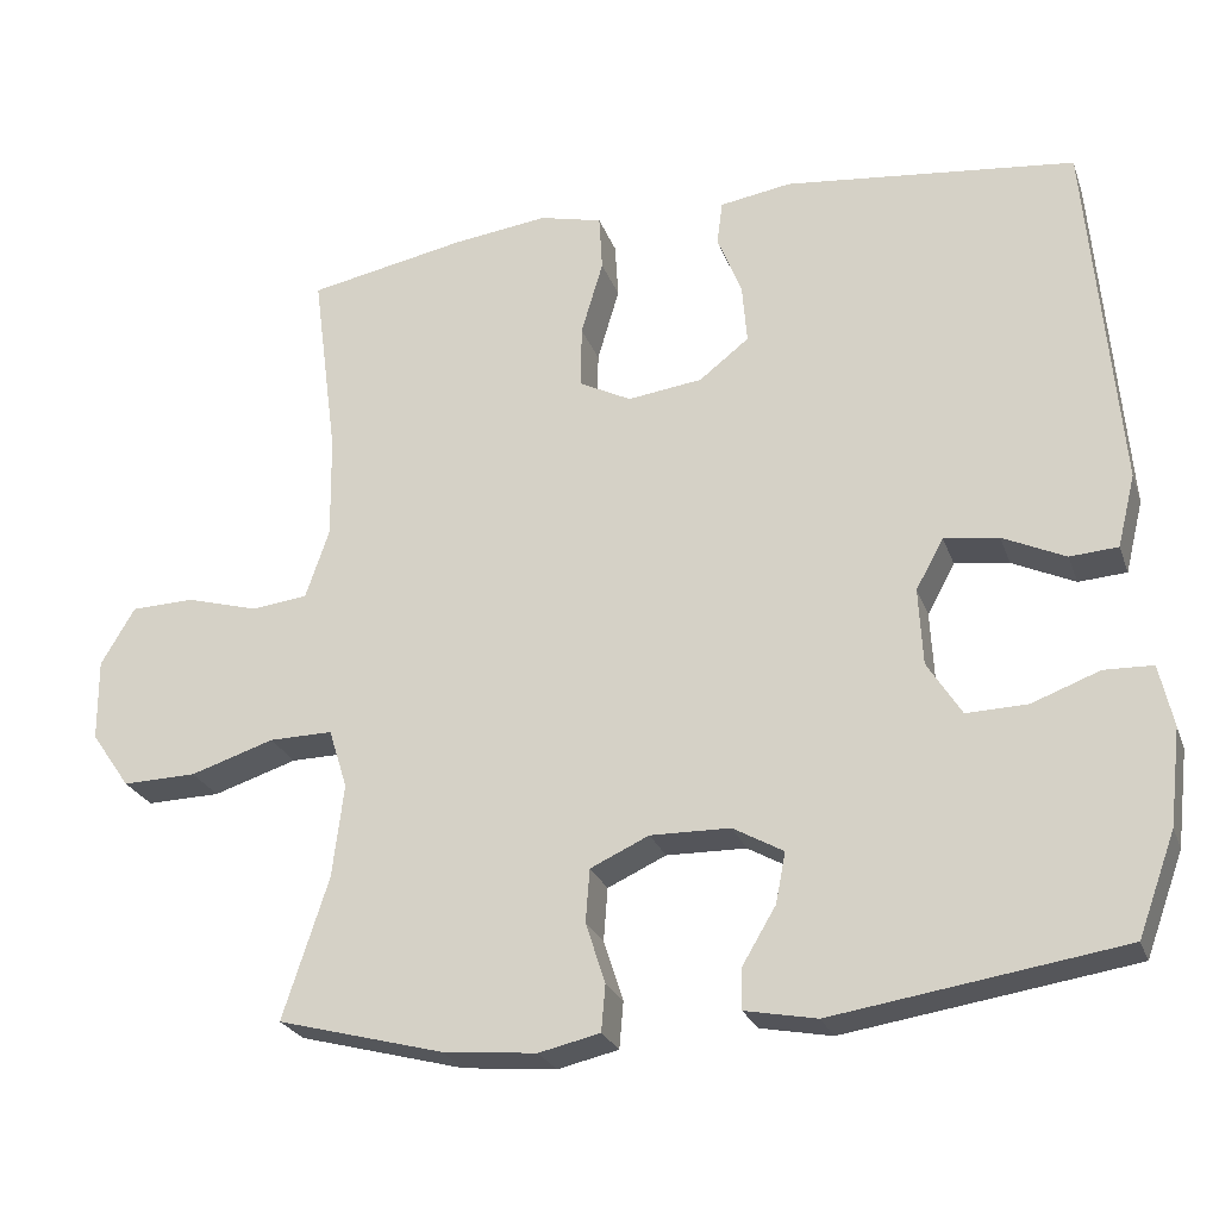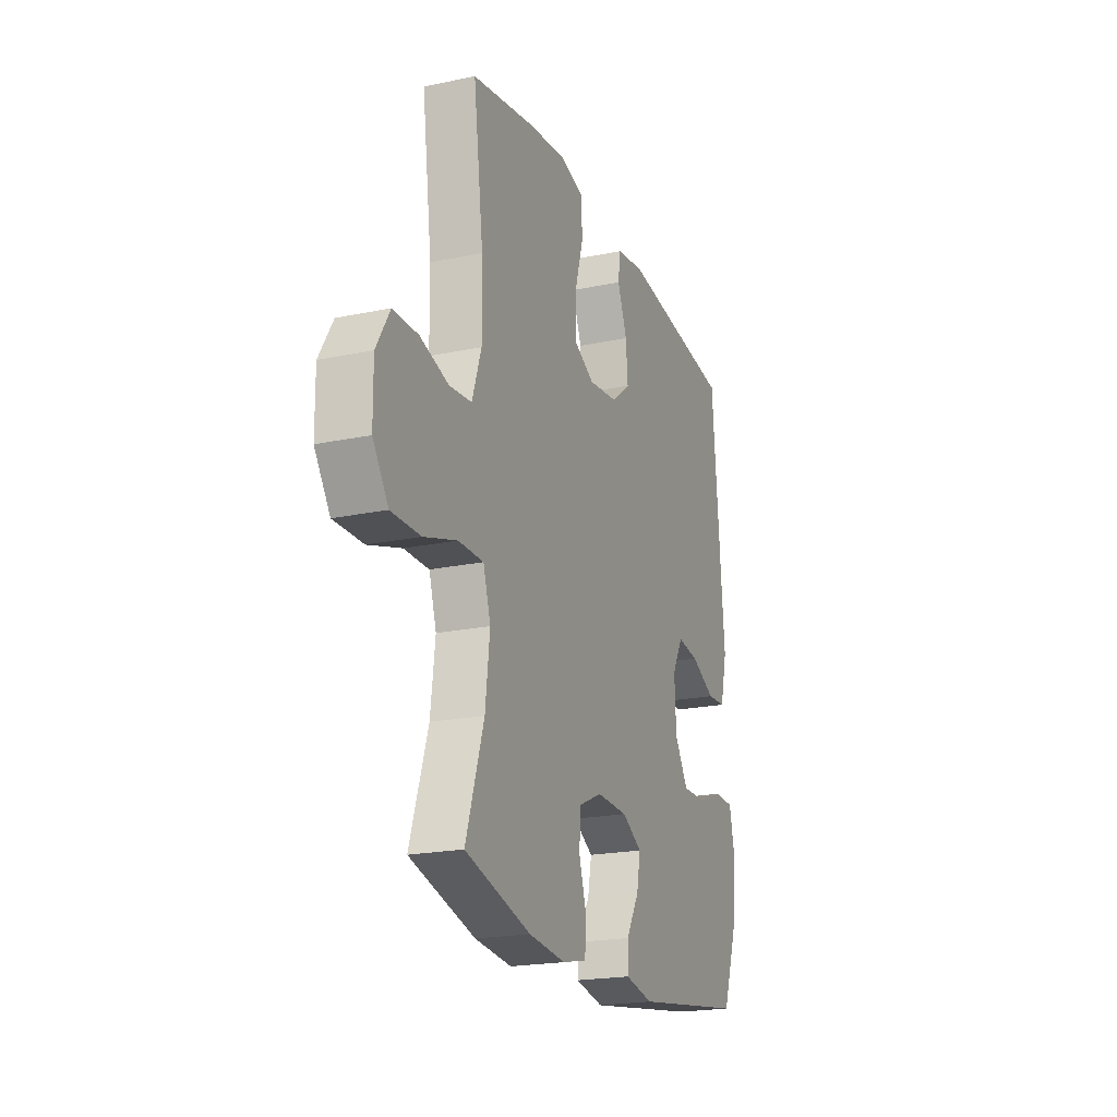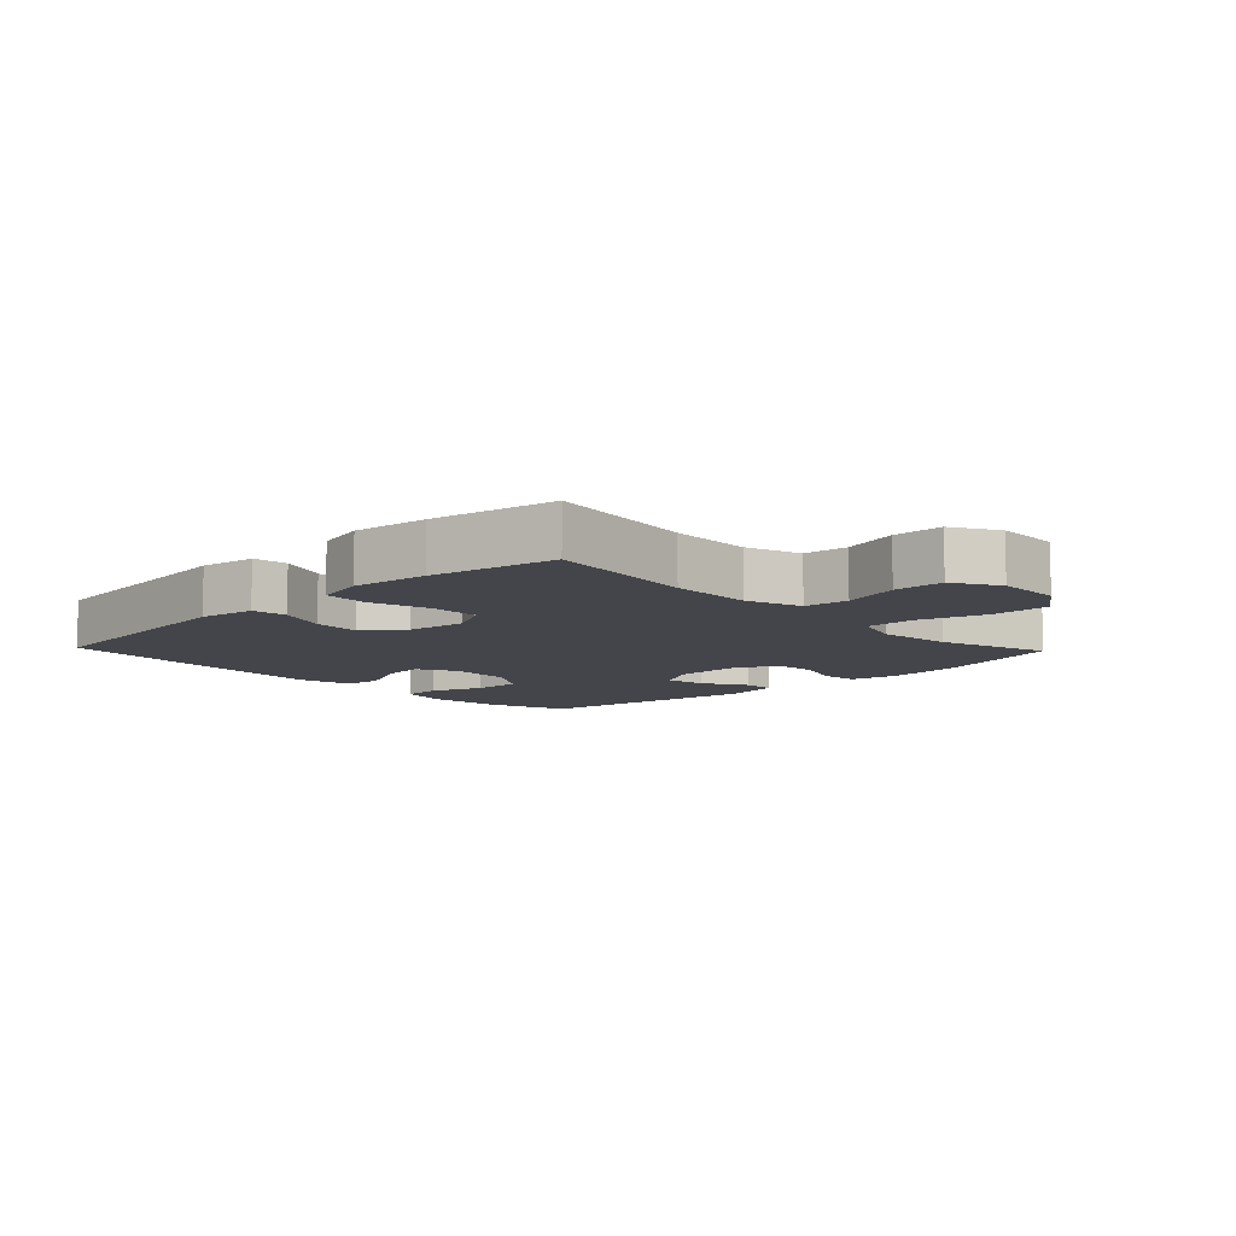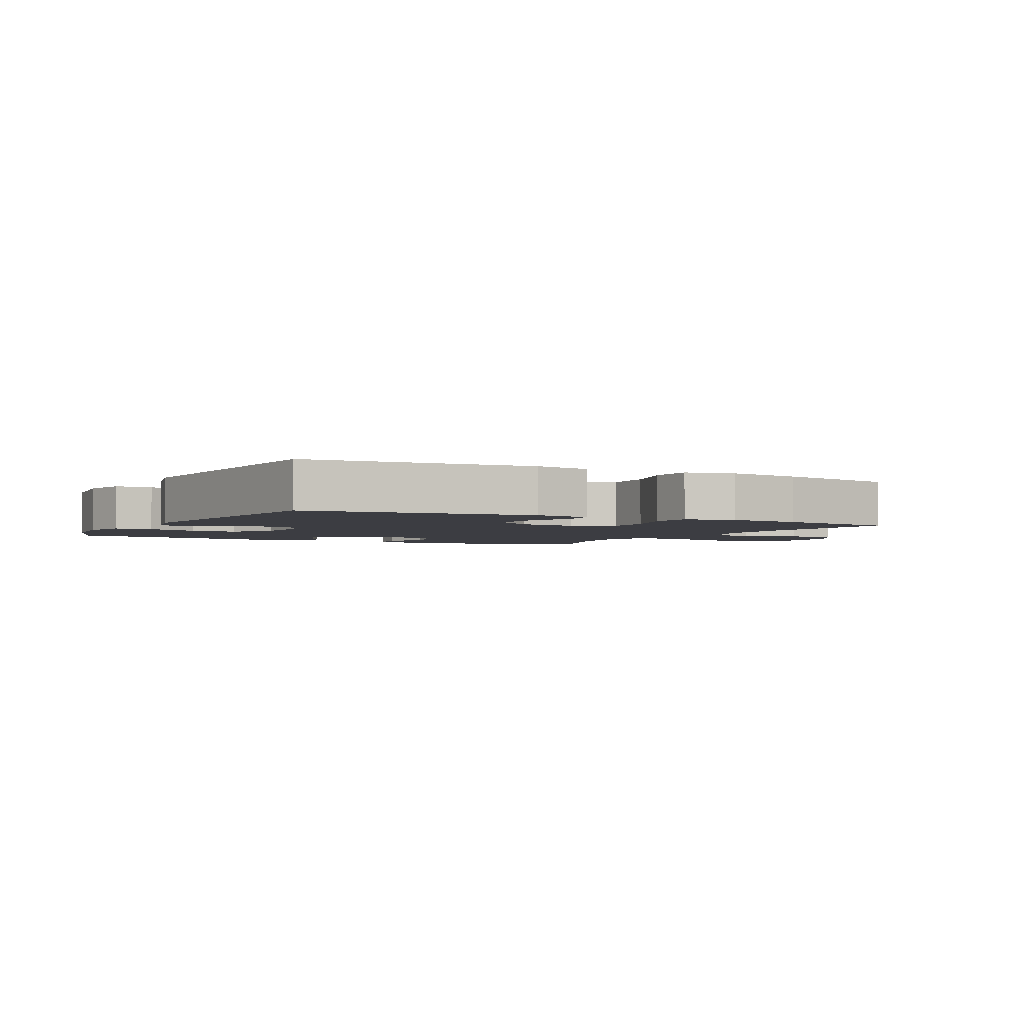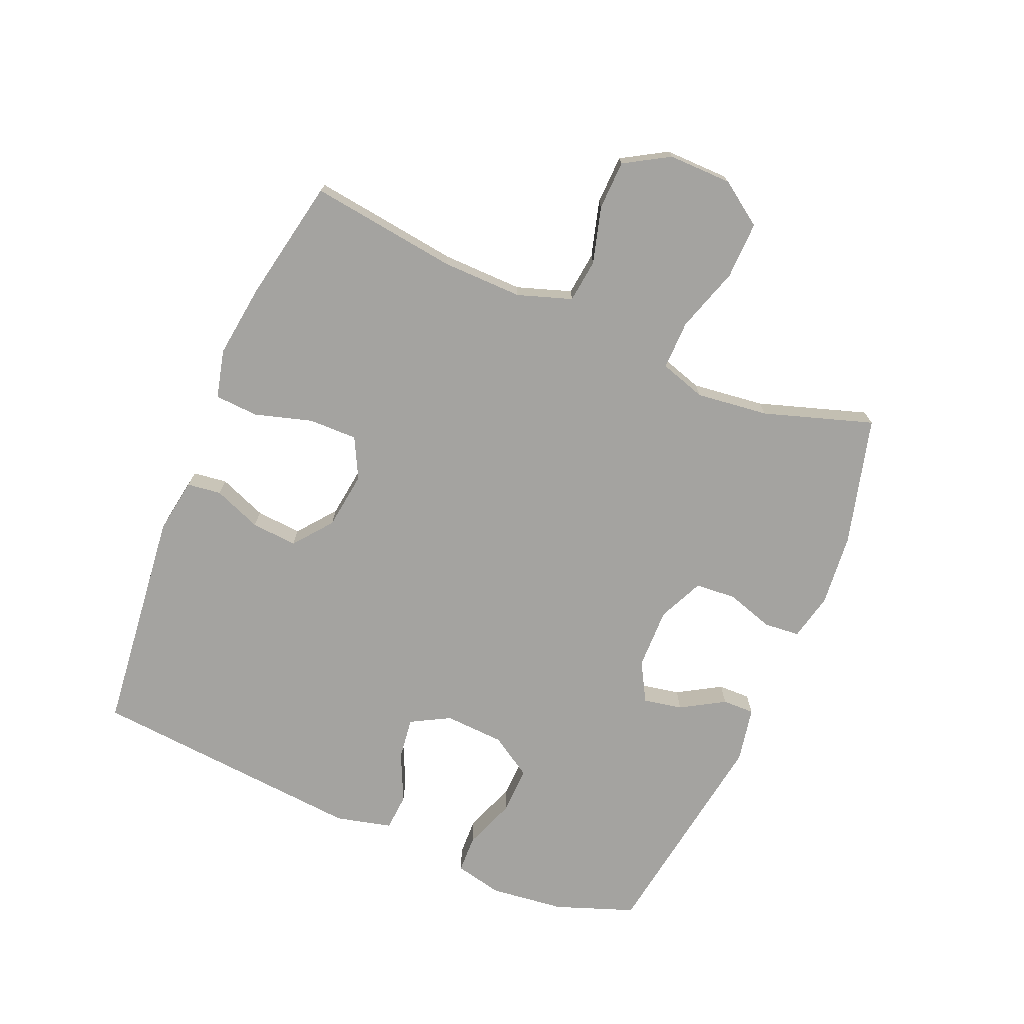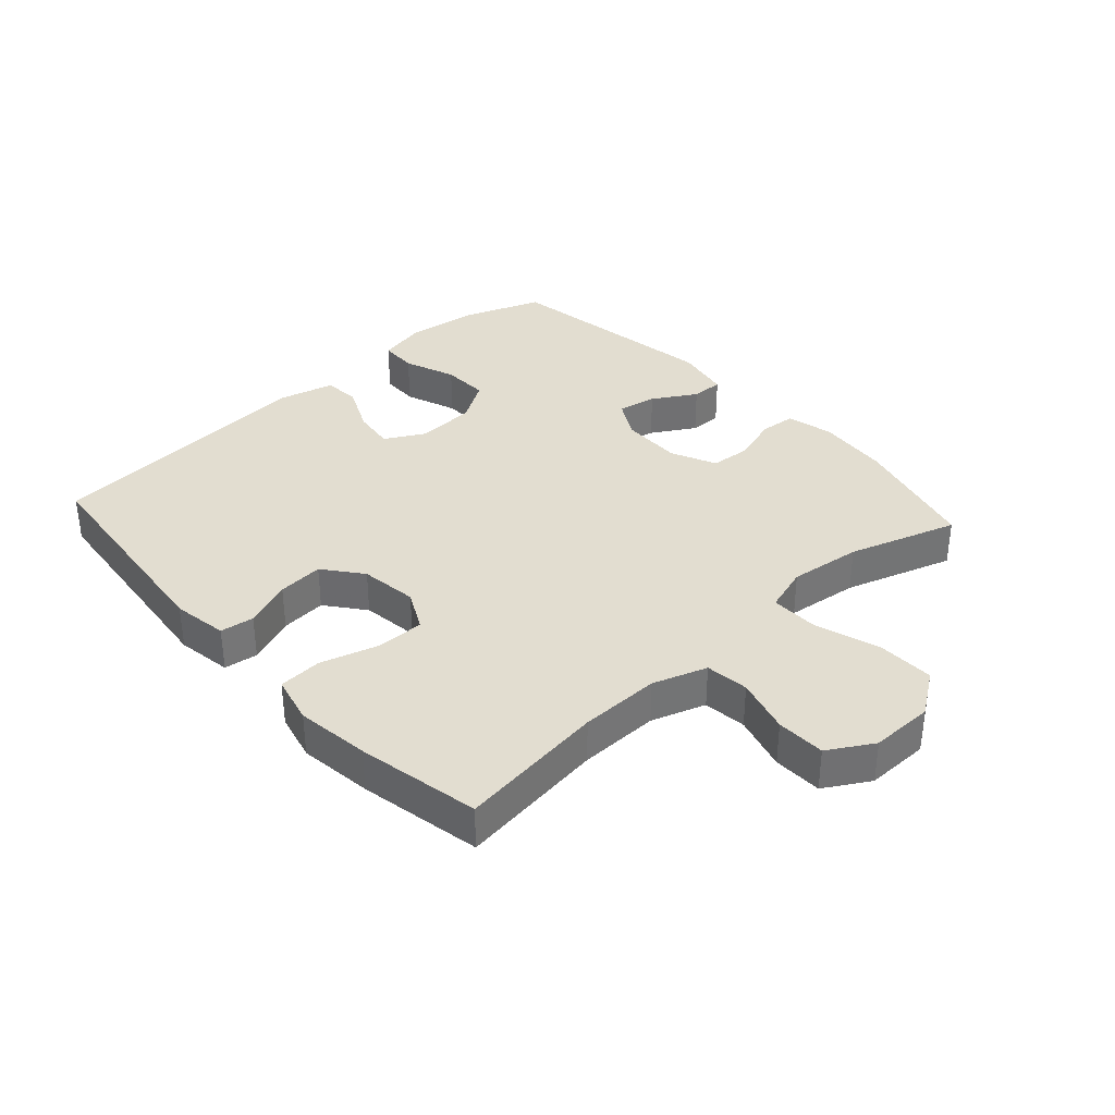
<metadata>
{"format":"obj","ext":"obj","renderer":"f3d","projection":"perspective","resolution":1024,"background":"white","views":[{"elev":-25.2,"azim":-162.8,"up":"+Z"},{"elev":-20.9,"azim":110.6,"up":"+Z"},{"elev":-9.3,"azim":43.7,"up":"+Y"},{"elev":-2.9,"azim":-28.1,"up":"+Y"},{"elev":-72.9,"azim":67.0,"up":"+Y"},{"elev":35.4,"azim":47.8,"up":"+Y"}]}
</metadata>
<code>
v 0.5 0.07 -0.5
v 0.296 0.07 -0.554
v 0.181 0.07 -0.565
v 0.106 0.07 -0.548
v 0.101 0.07 -0.491
v 0.125 0.07 -0.416
v 0.12 0.07 -0.351
v 0.048 0.07 -0.318
v -0.05 0.07 -0.32
v -0.112 0.07 -0.355
v -0.1 0.07 -0.417
v -0.059 0.07 -0.486
v -0.058 0.07 -0.537
v -0.146 0.07 -0.554
v -0.5 0.07 -0.5
v -0.546 0.07 -0.375
v -0.56 0.07 -0.257
v -0.543 0.07 -0.181
v -0.483 0.07 -0.179
v -0.4 0.07 -0.21
v -0.325 0.07 -0.212
v -0.283 0.07 -0.145
v -0.278 0.07 -0.05
v -0.312 0.07 0.012
v -0.379 0.07 0.003
v -0.456 0.07 -0.033
v -0.515 0.07 -0.029
v -0.537 0.07 0.06
v -0.5 0.07 0.5
v -0.142 0.07 0.54
v -0.054 0.07 0.526
v -0.047 0.07 0.472
v -0.077 0.07 0.396
v -0.083 0.07 0.323
v -0.022 0.07 0.275
v 0.07 0.07 0.263
v 0.134 0.07 0.296
v 0.133 0.07 0.373
v 0.106 0.07 0.465
v 0.11 0.07 0.534
v 0.187 0.07 0.553
v 0.305 0.07 0.538
v 0.5 0.07 0.5
v 0.469 0.07 0.265
v 0.467 0.07 0.137
v 0.496 0.07 0.051
v 0.565 0.07 0.043
v 0.654 0.07 0.068
v 0.732 0.07 0.066
v 0.774 0.07 -0.005
v 0.773 0.07 -0.106
v 0.725 0.07 -0.175
v 0.634 0.07 -0.173
v 0.531 0.07 -0.14
v 0.453 0.07 -0.139
v 0.43 0.07 -0.212
v 0.444 0.07 -0.327
v 0.5 0 -0.5
v 0.296 0 -0.554
v 0.181 0 -0.565
v 0.106 0 -0.548
v 0.101 0 -0.491
v 0.125 0 -0.416
v 0.12 0 -0.351
v 0.048 0 -0.318
v -0.05 0 -0.32
v -0.112 0 -0.355
v -0.1 0 -0.417
v -0.059 0 -0.486
v -0.058 0 -0.537
v -0.146 0 -0.554
v -0.5 0 -0.5
v -0.546 0 -0.375
v -0.56 0 -0.257
v -0.543 0 -0.181
v -0.483 0 -0.179
v -0.4 0 -0.21
v -0.325 0 -0.212
v -0.283 0 -0.145
v -0.278 0 -0.05
v -0.312 0 0.012
v -0.379 0 0.003
v -0.456 0 -0.033
v -0.515 0 -0.029
v -0.537 0 0.06
v -0.5 0 0.5
v -0.142 0 0.54
v -0.054 0 0.526
v -0.047 0 0.472
v -0.077 0 0.396
v -0.083 0 0.323
v -0.022 0 0.275
v 0.07 0 0.263
v 0.134 0 0.296
v 0.133 0 0.373
v 0.106 0 0.465
v 0.11 0 0.534
v 0.187 0 0.553
v 0.305 0 0.538
v 0.5 0 0.5
v 0.469 0 0.265
v 0.467 0 0.137
v 0.496 0 0.051
v 0.565 0 0.043
v 0.654 0 0.068
v 0.732 0 0.066
v 0.774 0 -0.005
v 0.773 0 -0.106
v 0.725 0 -0.175
v 0.634 0 -0.173
v 0.531 0 -0.14
v 0.453 0 -0.139
v 0.43 0 -0.212
v 0.444 0 -0.327
f 52 53 54
f 51 52 54
f 50 51 54
f 49 50 54
f 48 49 54
f 47 48 54
f 46 47 54 55
f 45 46 55 56
f 42 43 44
f 41 42 44
f 40 41 44
f 39 40 44
f 38 39 44
f 44 45 56
f 38 44 56
f 37 38 56
f 31 32 33
f 30 31 33
f 29 30 33
f 28 29 33
f 27 28 33
f 26 27 33
f 25 26 33
f 24 25 33 34
f 23 24 34 35
f 18 19 20
f 17 18 20
f 16 17 20
f 15 16 20
f 14 15 20
f 13 14 20
f 12 13 20
f 11 12 20
f 10 11 20 21
f 9 10 21 22
f 4 5 6
f 3 4 6
f 2 3 6
f 1 2 6
f 57 1 6
f 57 6 7
f 57 7 8
f 56 57 8
f 37 56 8
f 36 37 8
f 23 35 36
f 22 23 36
f 9 22 36
f 8 9 36
f 111 110 109
f 111 109 108
f 111 108 107
f 111 107 106
f 111 106 105
f 111 105 104
f 112 111 104 103
f 113 112 103 102
f 101 100 99
f 101 99 98
f 101 98 97
f 101 97 96
f 101 96 95
f 113 102 101
f 113 101 95
f 113 95 94
f 90 89 88
f 90 88 87
f 90 87 86
f 90 86 85
f 90 85 84
f 90 84 83
f 90 83 82
f 91 90 82 81
f 92 91 81 80
f 77 76 75
f 77 75 74
f 77 74 73
f 77 73 72
f 77 72 71
f 77 71 70
f 77 70 69
f 77 69 68
f 78 77 68 67
f 79 78 67 66
f 63 62 61
f 63 61 60
f 63 60 59
f 63 59 58
f 63 58 114
f 64 63 114
f 65 64 114
f 65 114 113
f 65 113 94
f 65 94 93
f 93 92 80
f 93 80 79
f 93 79 66
f 93 66 65
f 1 58 59 2
f 2 59 60 3
f 3 60 61 4
f 4 61 62 5
f 5 62 63 6
f 6 63 64 7
f 7 64 65 8
f 8 65 66 9
f 9 66 67 10
f 10 67 68 11
f 11 68 69 12
f 12 69 70 13
f 13 70 71 14
f 14 71 72 15
f 15 72 73 16
f 16 73 74 17
f 17 74 75 18
f 18 75 76 19
f 19 76 77 20
f 20 77 78 21
f 21 78 79 22
f 22 79 80 23
f 23 80 81 24
f 24 81 82 25
f 25 82 83 26
f 26 83 84 27
f 27 84 85 28
f 28 85 86 29
f 29 86 87 30
f 30 87 88 31
f 31 88 89 32
f 32 89 90 33
f 33 90 91 34
f 34 91 92 35
f 35 92 93 36
f 36 93 94 37
f 37 94 95 38
f 38 95 96 39
f 39 96 97 40
f 40 97 98 41
f 41 98 99 42
f 42 99 100 43
f 43 100 101 44
f 44 101 102 45
f 45 102 103 46
f 46 103 104 47
f 47 104 105 48
f 48 105 106 49
f 49 106 107 50
f 50 107 108 51
f 51 108 109 52
f 52 109 110 53
f 53 110 111 54
f 54 111 112 55
f 55 112 113 56
f 56 113 114 57
f 57 114 58 1

</code>
